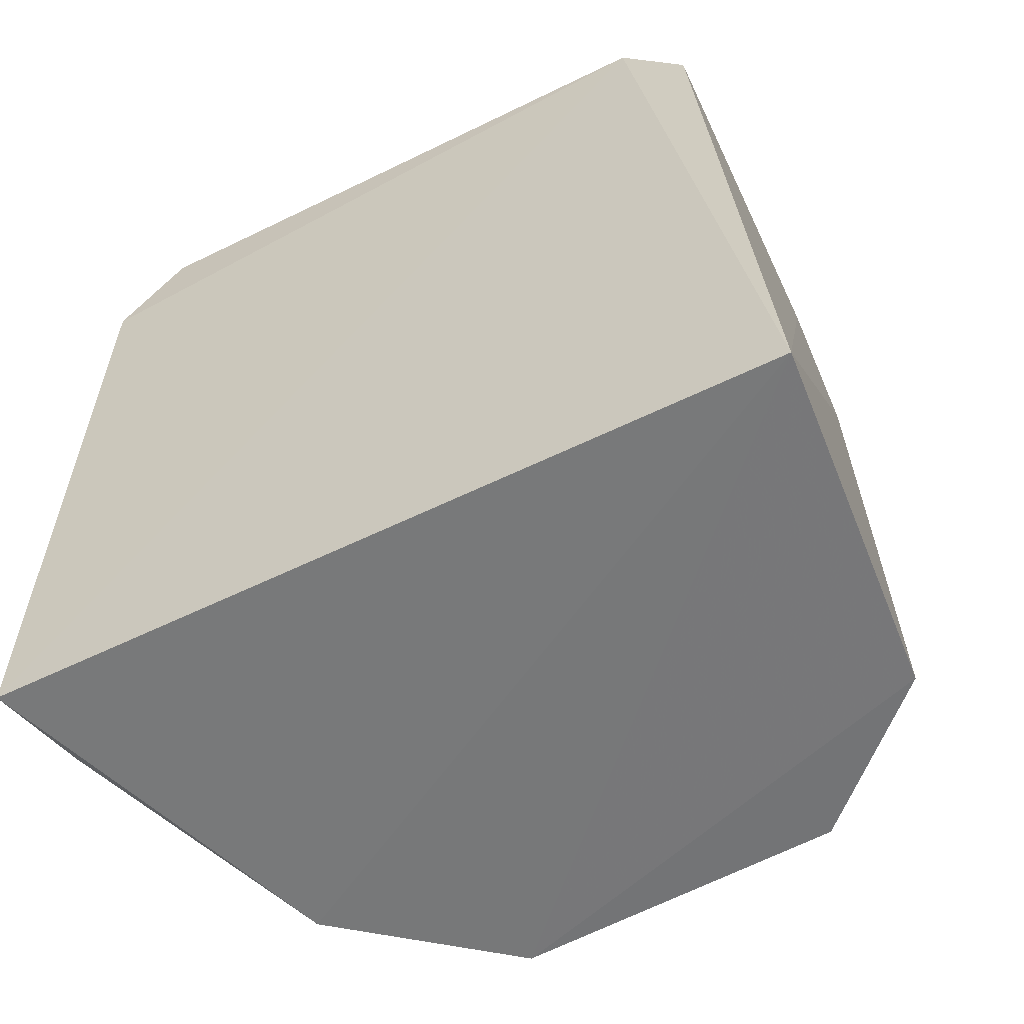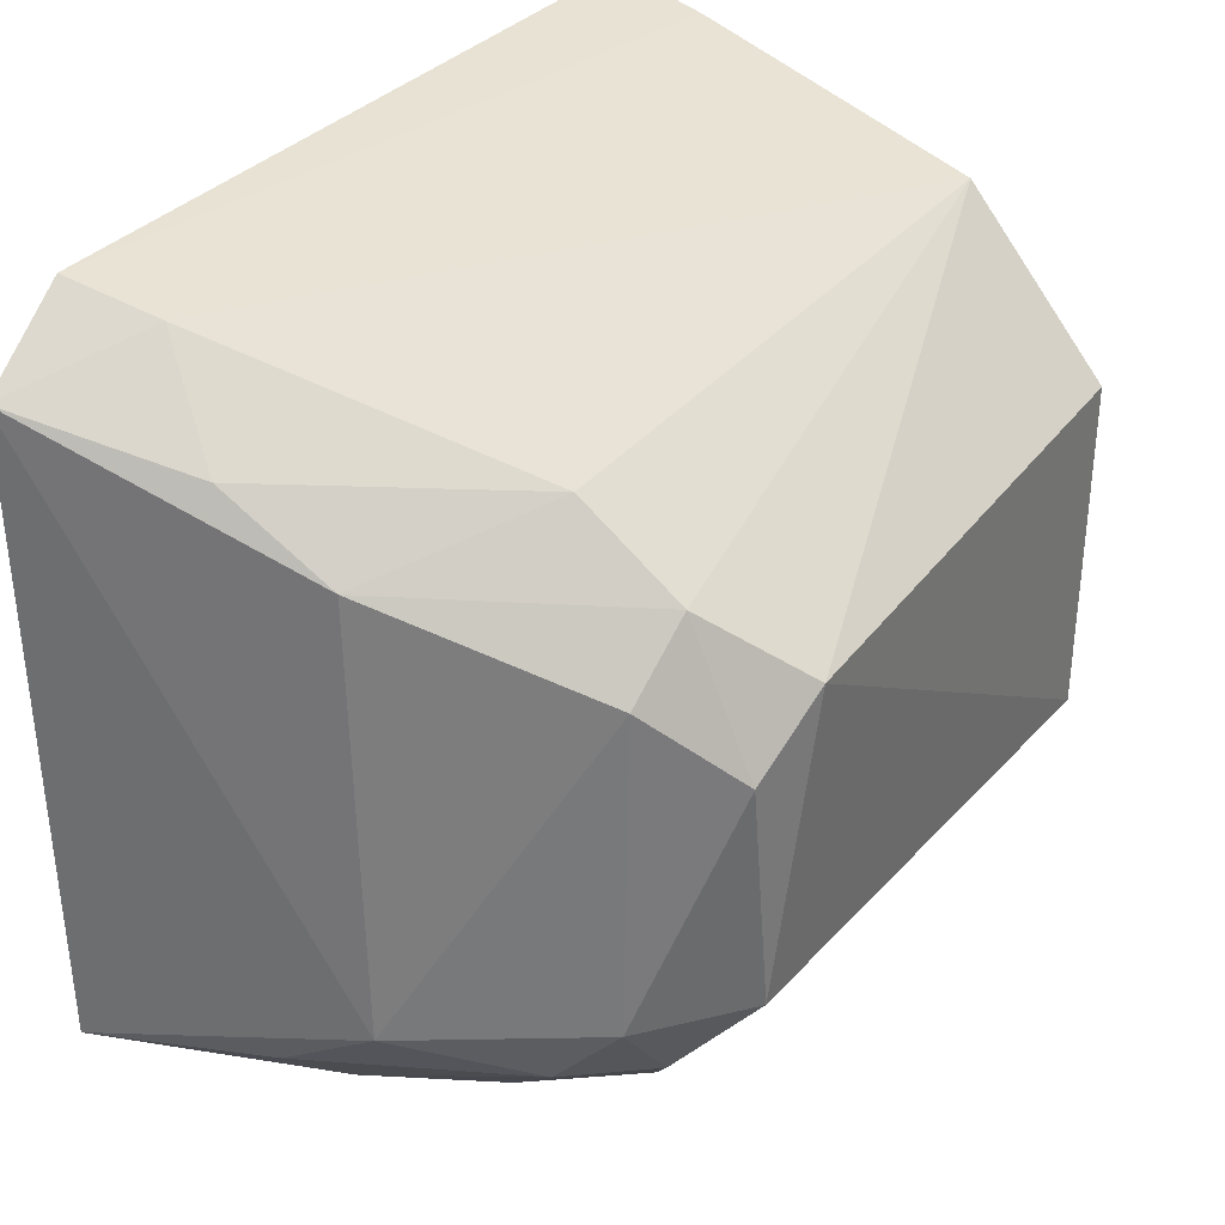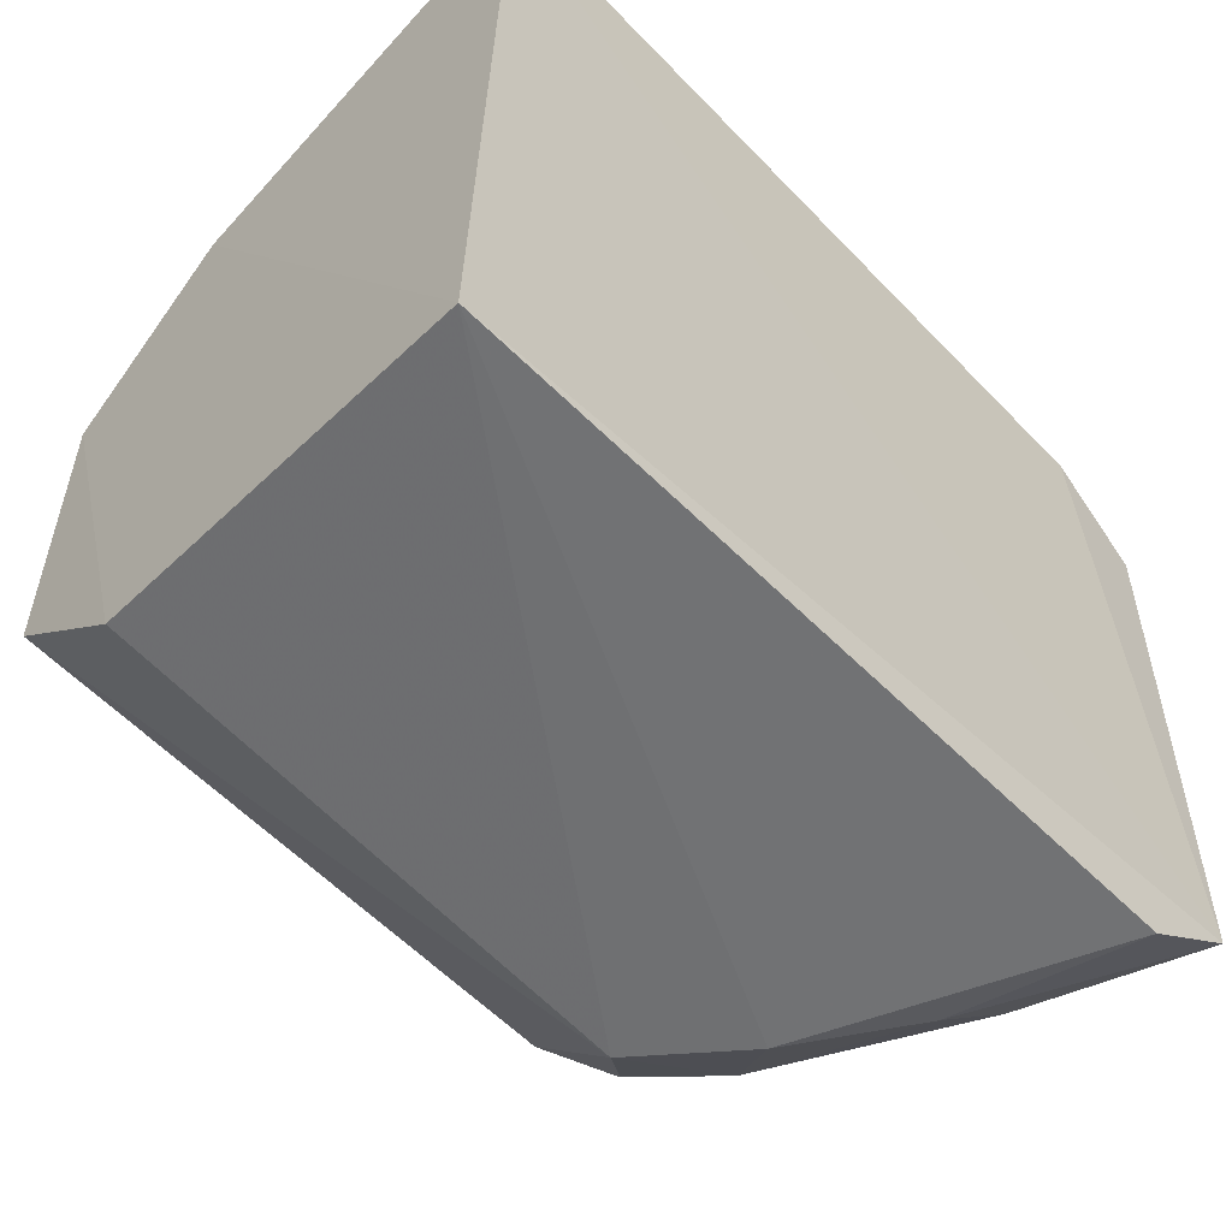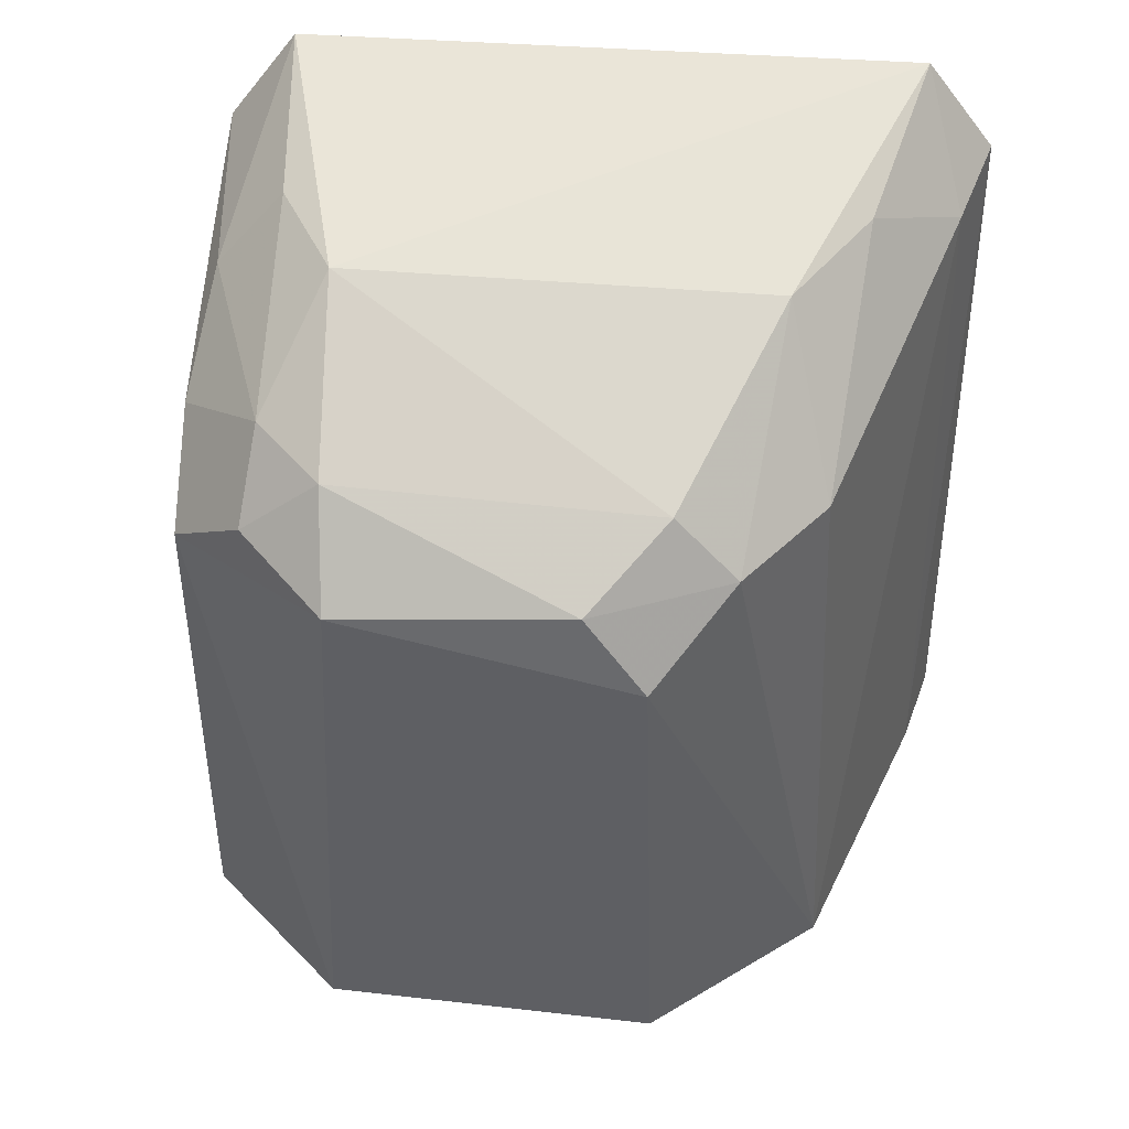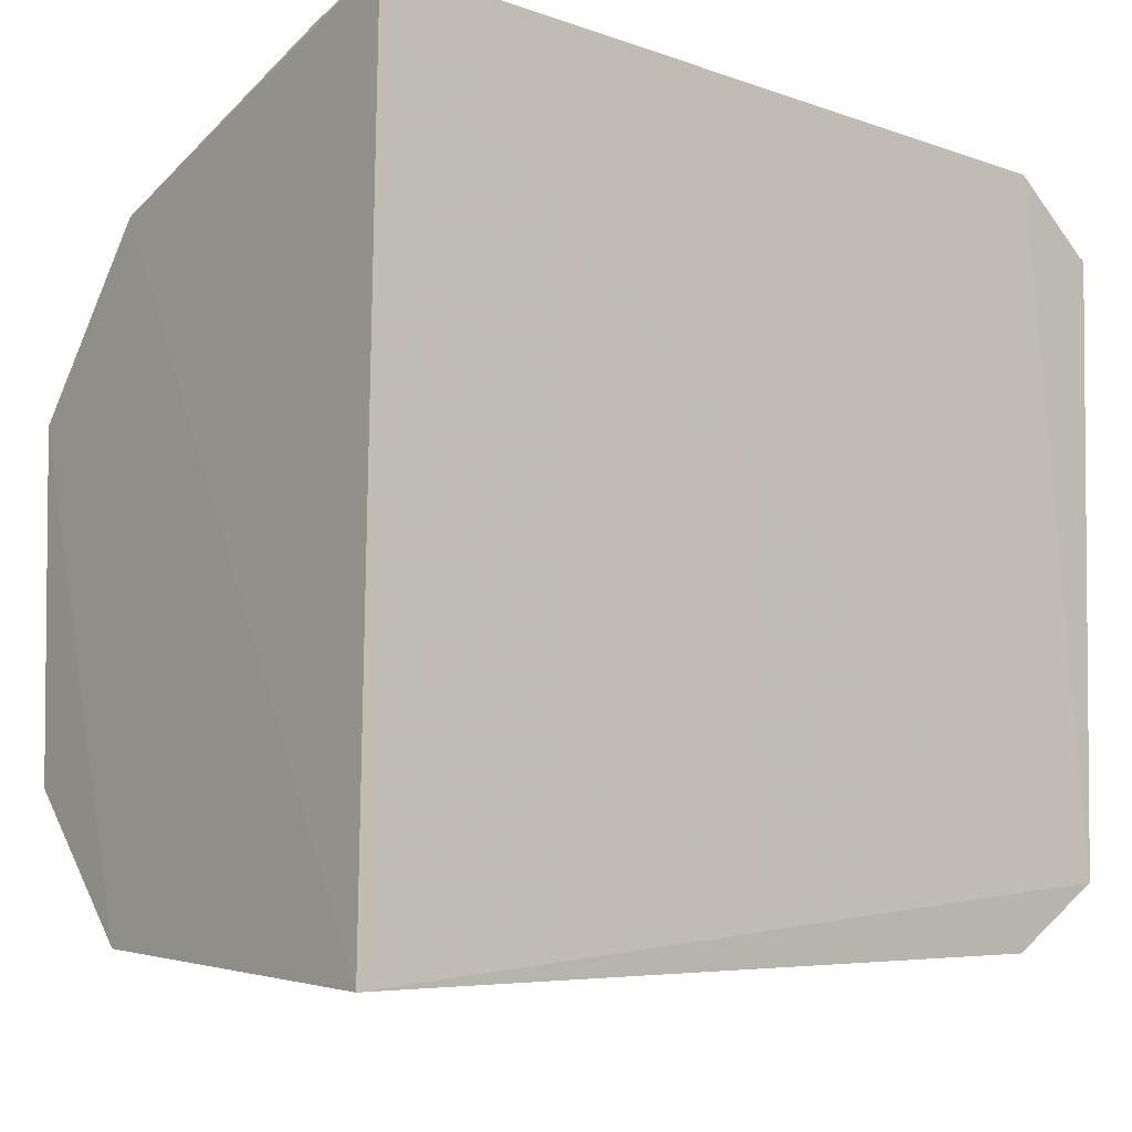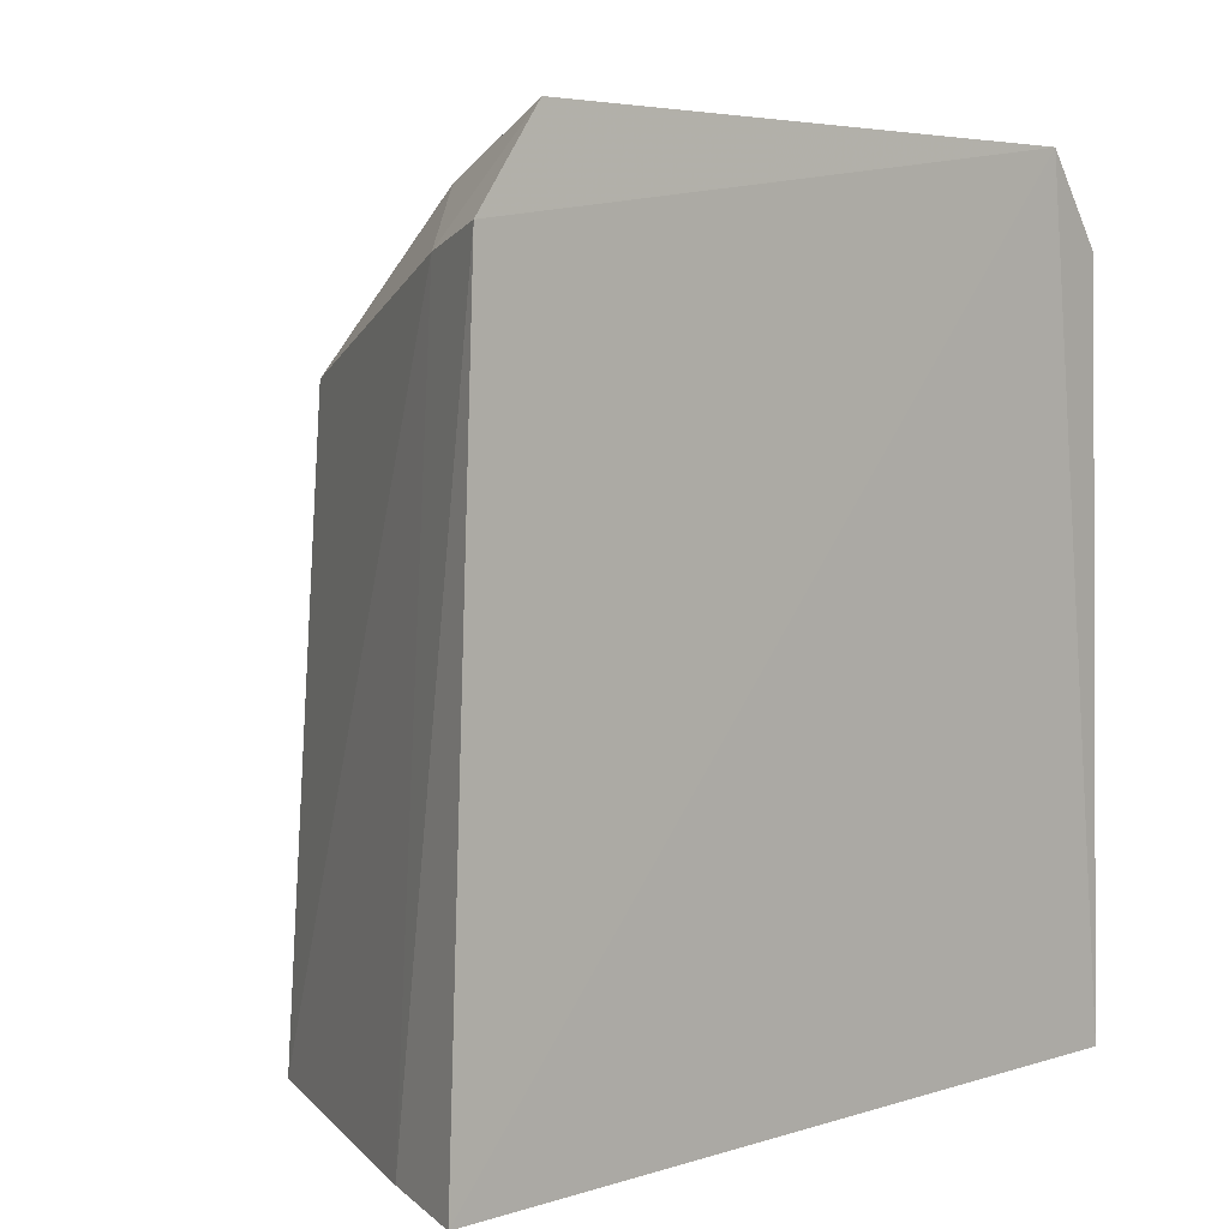
<metadata>
{"format":"obj","ext":"obj","renderer":"f3d","projection":"perspective","resolution":1024,"background":"white","views":[{"elev":-59.9,"azim":117.9,"up":"+Y"},{"elev":31.7,"azim":-147.6,"up":"+Z"},{"elev":-59.3,"azim":42.3,"up":"+Z"},{"elev":46.9,"azim":-83.5,"up":"+Y"},{"elev":-9.6,"azim":48.6,"up":"+Z"},{"elev":5.3,"azim":49.2,"up":"+Y"}]}
</metadata>
<code>
v -0.07855 0.01853 0.02189
v -0.07902 -0.002496 0.02233
v -0.07966 -0.002296 0.0004263
v -0.09013 0.01328 0.001776
v -0.09419 0.01328 0.01428
v -0.07897 0.02092 0.003404
v -0.08966 -0.001926 0.01915
v -0.07925 0.01841 0.001546
v -0.08612 0.01931 0.01693
v -0.08171 -0.002257 0.02172
v -0.0892 0.01524 0.01832
v -0.09373 -0.001402 0.005529
v -0.08739 0.01533 0.001681
v -0.07867 0.02112 0.02
v -0.08091 0.01797 0.02118
v -0.09186 0.01511 0.01628
v -0.09374 -0.00161 0.01467
v -0.09374 0.01456 0.00632
v -0.09 -0.001651 0.001524
v -0.08436 0.0175 0.002108
v -0.08658 0.01952 0.005573
v -0.08326 0.0196 0.01881
v -0.09157 0.01683 0.01458
v -0.08391 0.01961 0.003927
v -0.08963 0.01703 0.004118
v -0.09144 0.01687 0.006
v -0.09374 0.01538 0.01263
v -0.09152 0.01512 0.003887
f 6 1 2
f 6 2 3
f 7 3 2
f 8 6 3
f 10 7 2
f 10 2 1
f 13 8 3
f 13 3 4
f 14 1 6
f 15 10 1
f 15 7 10
f 15 11 7
f 15 1 14
f 16 5 7
f 16 7 11
f 16 11 9
f 17 7 5
f 17 5 12
f 17 3 7
f 18 12 5
f 18 4 12
f 19 12 4
f 19 4 3
f 19 17 12
f 19 3 17
f 20 6 8
f 20 8 13
f 21 14 6
f 21 9 14
f 22 15 14
f 22 14 9
f 22 9 11
f 22 11 15
f 23 16 9
f 23 9 21
f 24 21 6
f 24 6 20
f 25 13 4
f 25 21 24
f 25 24 20
f 25 20 13
f 26 23 21
f 26 21 25
f 27 18 5
f 27 5 16
f 27 16 23
f 27 26 18
f 27 23 26
f 28 25 4
f 28 4 18
f 28 26 25
f 28 18 26

</code>
